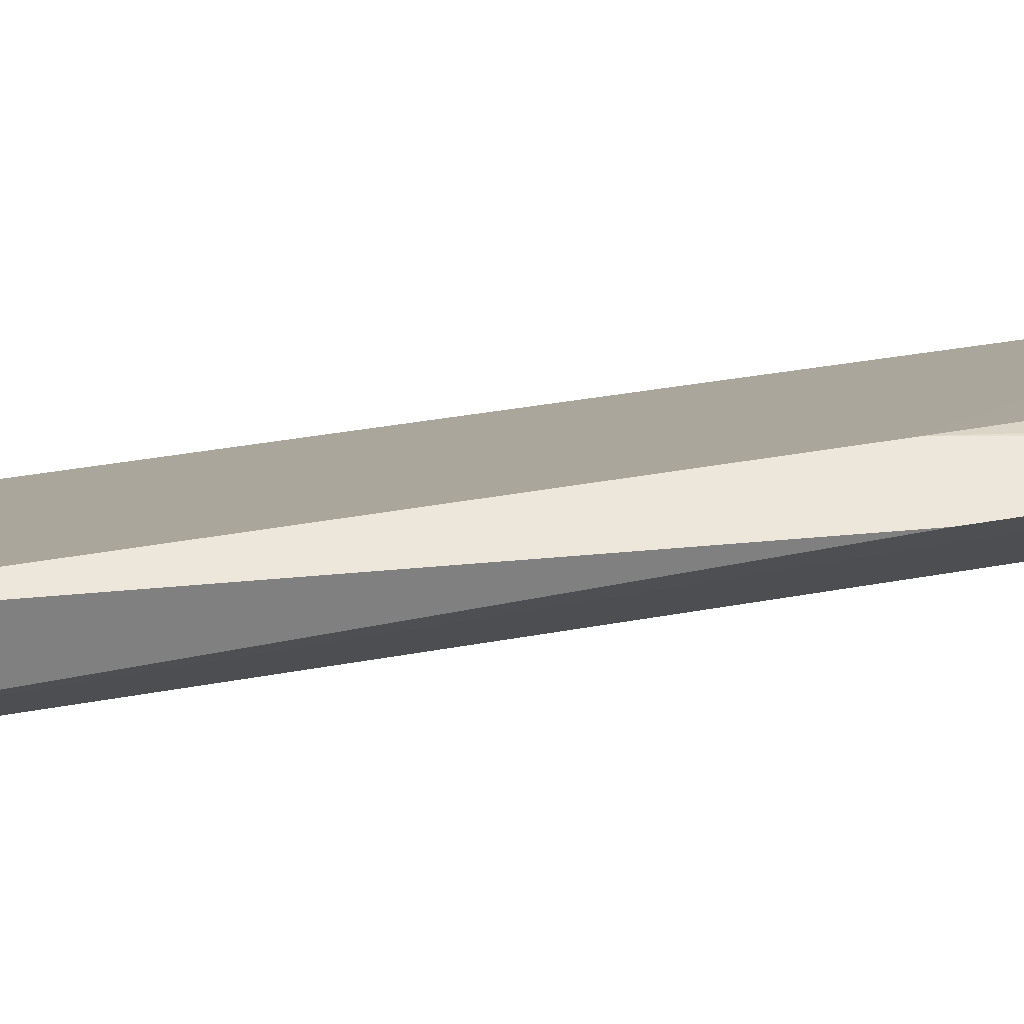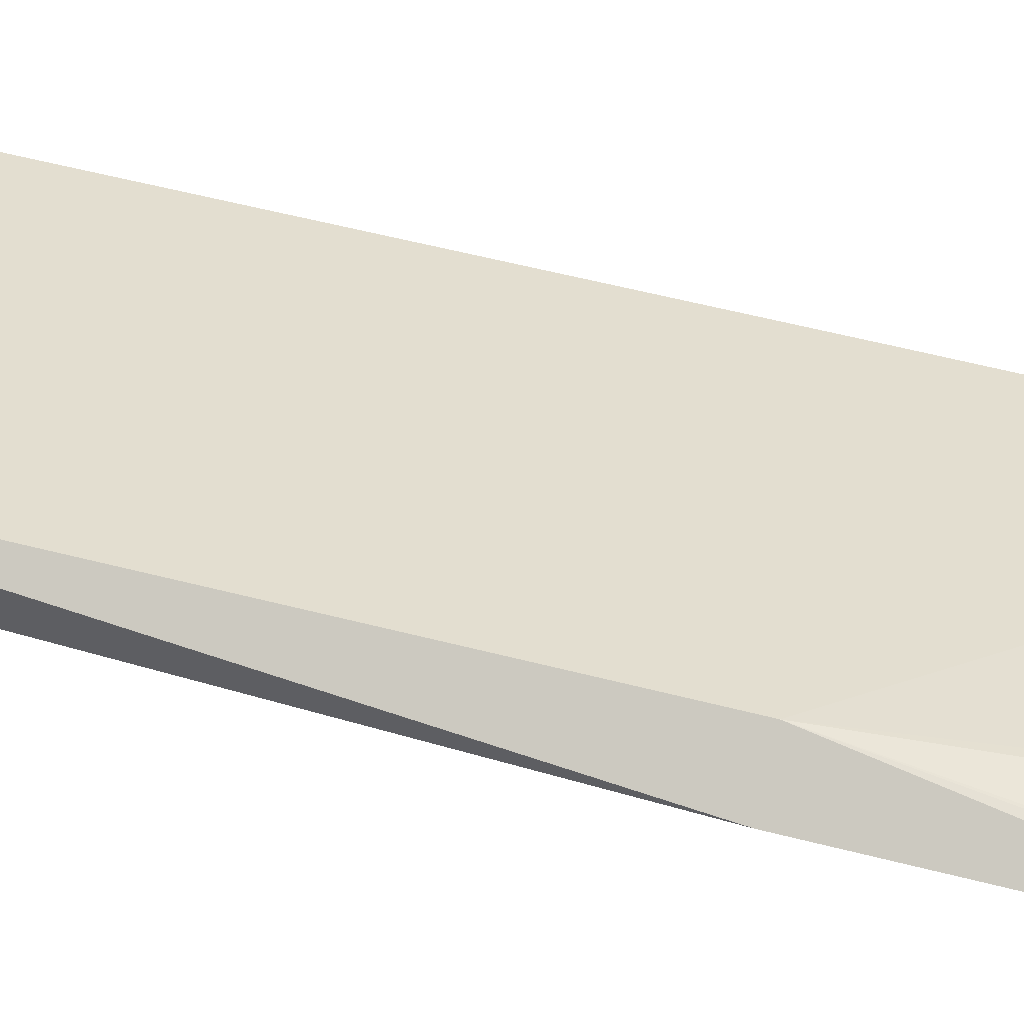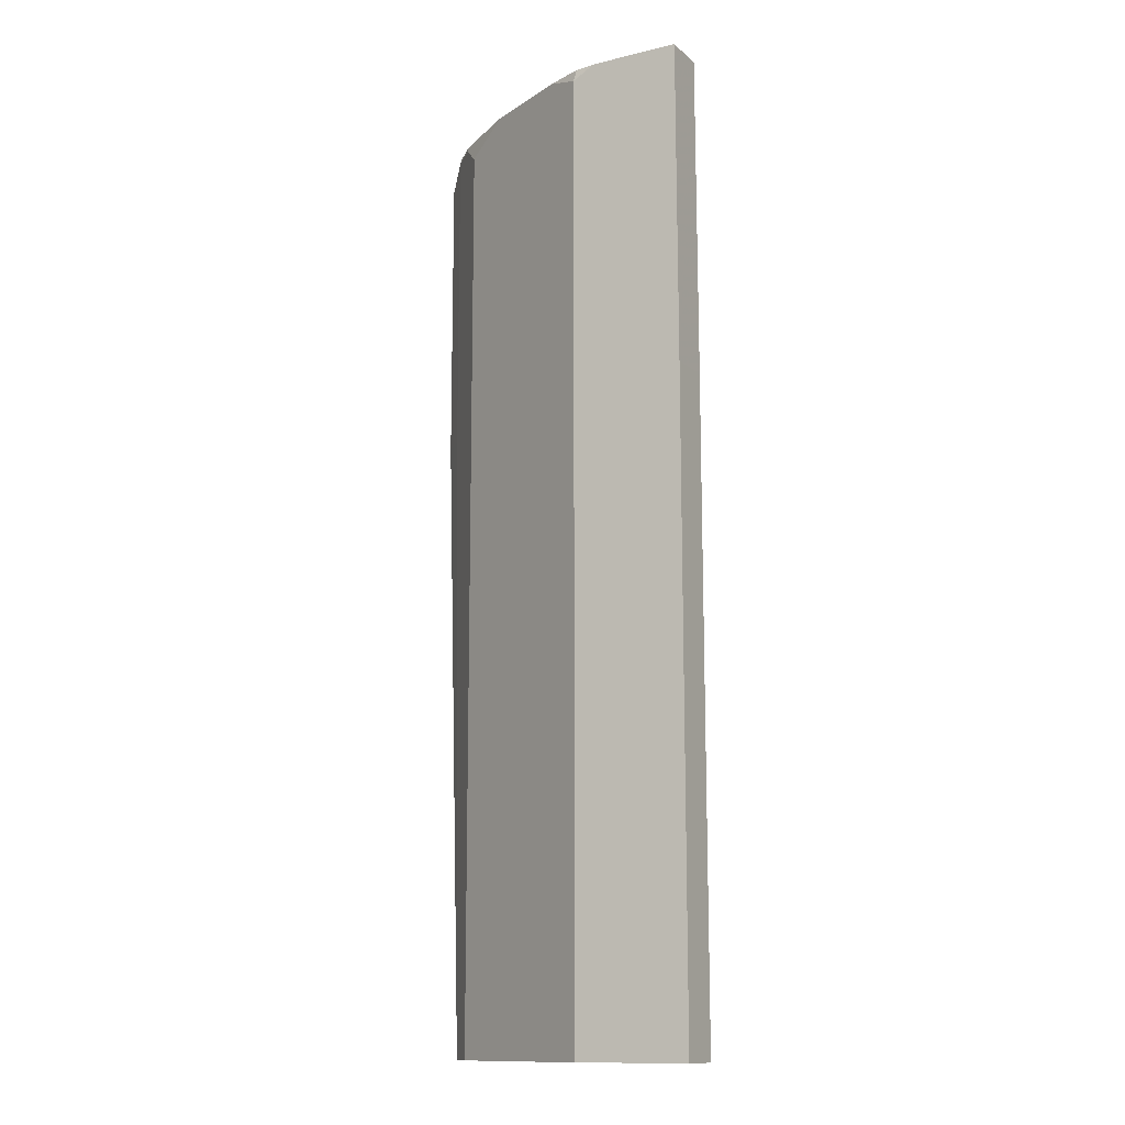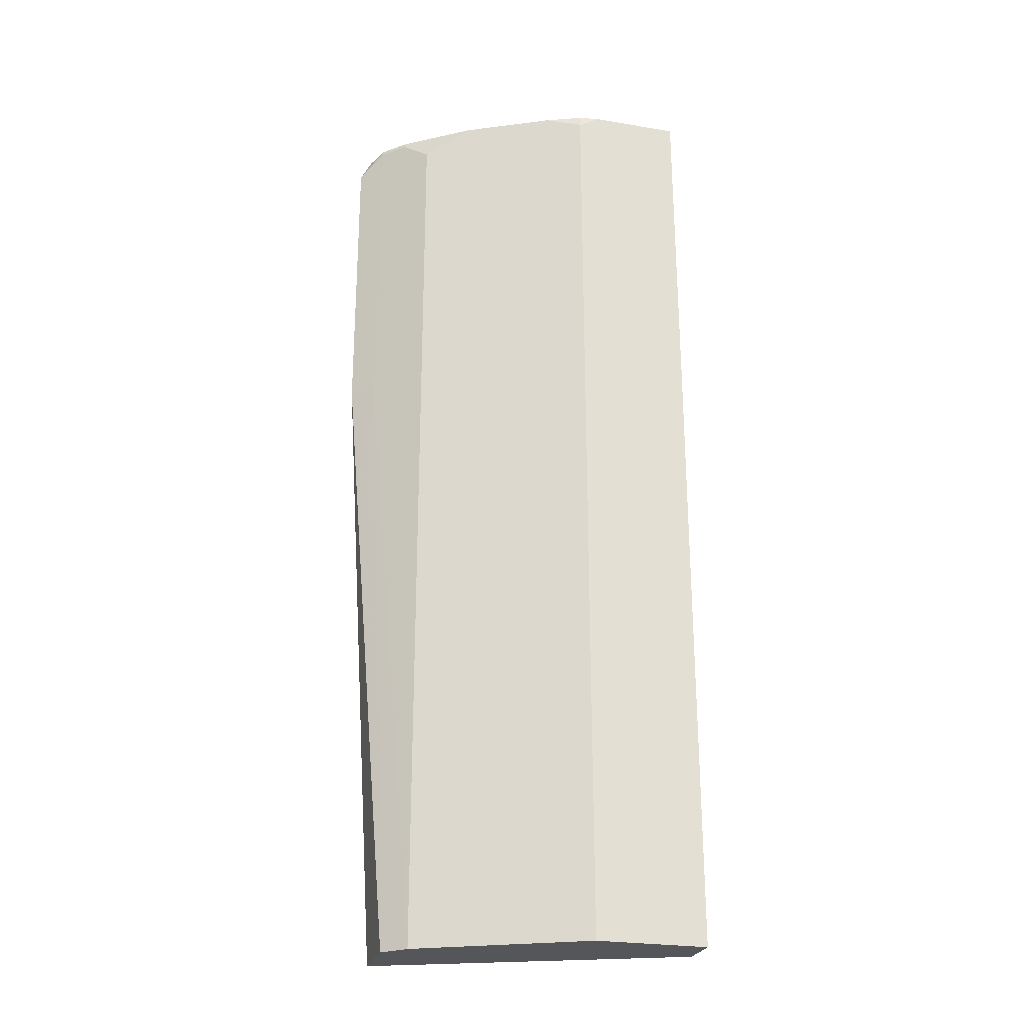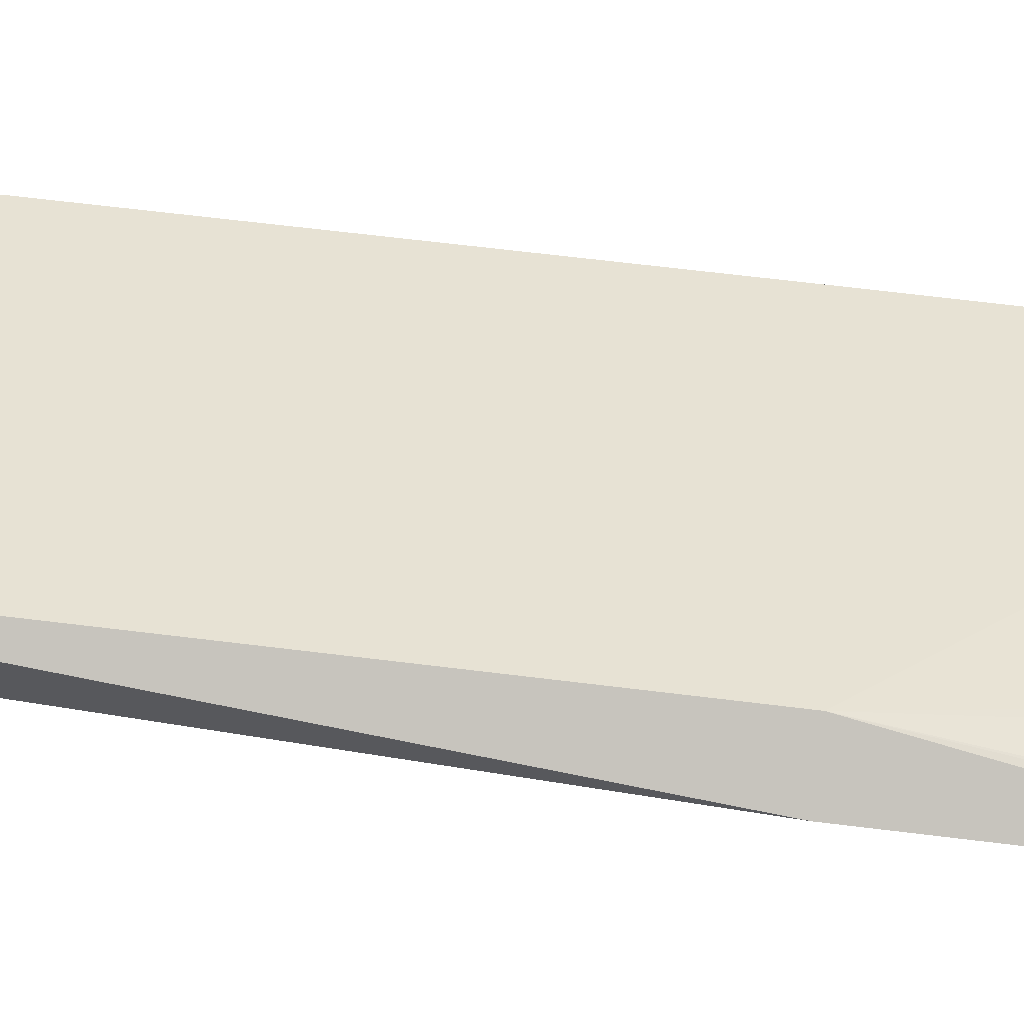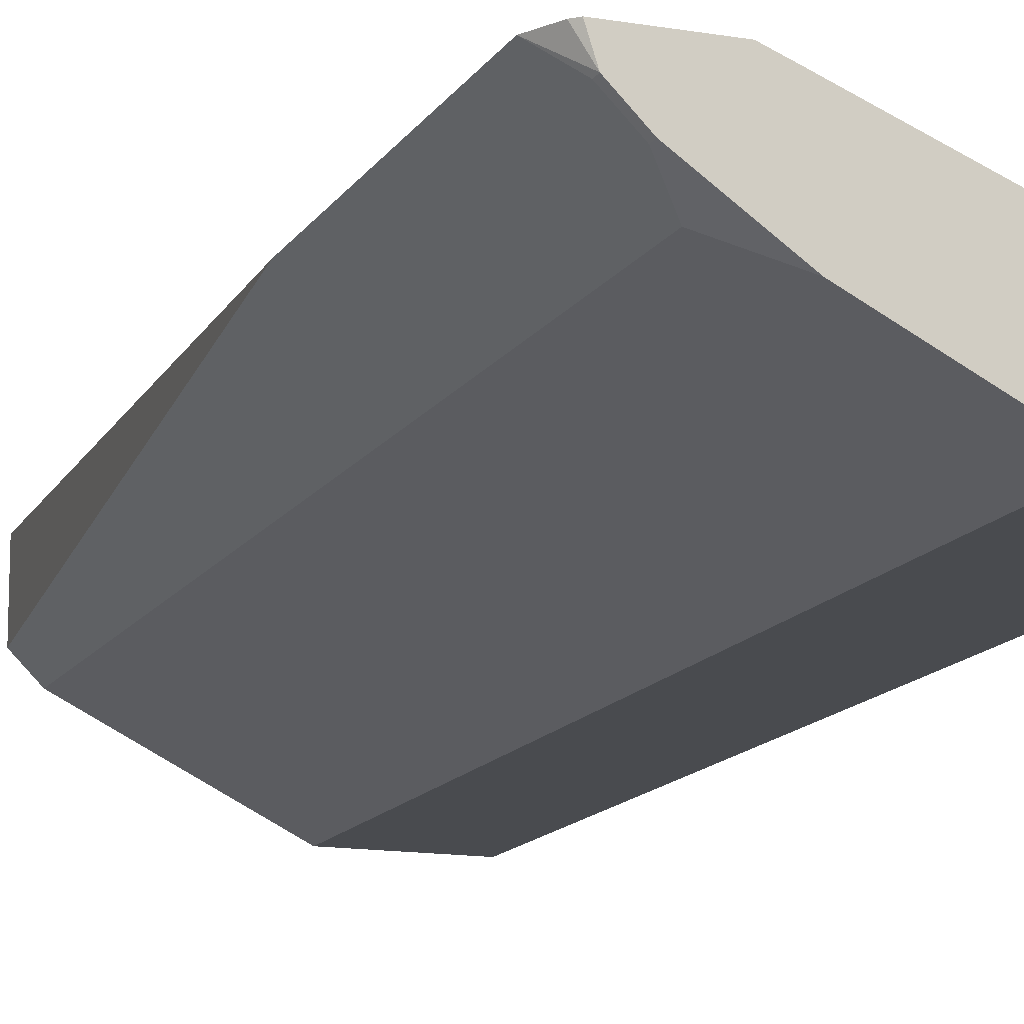
<metadata>
{"format":"obj","ext":"obj","renderer":"f3d","projection":"perspective","resolution":1024,"background":"white","views":[{"elev":30.1,"azim":74.1,"up":"+Z"},{"elev":57.4,"azim":105.0,"up":"+Z"},{"elev":-13.2,"azim":-151.4,"up":"+Y"},{"elev":-25.4,"azim":165.0,"up":"+Y"},{"elev":61.9,"azim":97.3,"up":"+Z"},{"elev":-13.8,"azim":159.1,"up":"+Z"}]}
</metadata>
<code>
v 0.3027 0.04669 -0.2448
v 0.2928 0.0665 -0.2448
v 0.2639 -0.2154 -0.2245
v 0.2889 0.07044 -0.2448
v 0.283 0.07044 -0.2632
v 0.2839 0.06599 -0.2641
v 0.2632 0.07044 -0.283
v 0.2047 0.07044 -0.3235
v 0.2641 0.06599 -0.2839
v 0.2443 0.04621 -0.3037
v 0.1299 0.07044 -0.3609
v 0.09684 0.07044 -0.3741
v 0.09903 0.05939 -0.3763
v 0.09903 -0.778 -0.3763
v 0.2443 -0.778 -0.3037
v 0.2639 -0.778 -0.284
v 0.2839 -0.2154 -0.2641
v 0.3027 -0.2154 -0.2448
v 0.2639 -0.778 -0.2245
v 6.038e-05 -0.778 -0.3367
v 6.038e-05 -0.2154 -0.3367
v 6.038e-05 -0.2154 -0.3763
v 0.0007596 0.07044 -0.3367
v 0.2117 0.07044 -0.2513
v 0.2282 0.07044 -0.2448
v 0.0007596 0.07044 -0.3763
v 0.07923 0.07044 -0.3763
v 6.038e-05 -0.778 -0.3763
f 26 23 12
f 21 22 20
f 21 23 22
f 21 3 23
f 24 23 3
f 24 25 23
f 24 3 25
f 4 25 3
f 4 5 25
f 12 23 5
f 26 22 23
f 8 12 5
f 27 13 26
f 27 12 13
f 27 26 12
f 22 13 28
f 22 28 20
f 20 28 19
f 28 16 19
f 14 16 28
f 14 28 13
f 18 19 16
f 21 20 3
f 26 13 22
f 3 20 19
f 25 5 23
f 3 18 1
f 3 19 18
f 2 3 1
f 2 4 3
f 2 5 4
f 2 1 5
f 6 5 1
f 7 5 6
f 7 9 8
f 7 6 9
f 9 6 10
f 9 10 8
f 11 8 10
f 7 8 5
f 11 13 12
f 11 12 8
f 6 17 10
f 6 1 17
f 17 1 18
f 17 16 15
f 17 18 16
f 17 15 10
f 15 14 10
f 11 10 14
f 11 14 13
f 15 16 14

</code>
